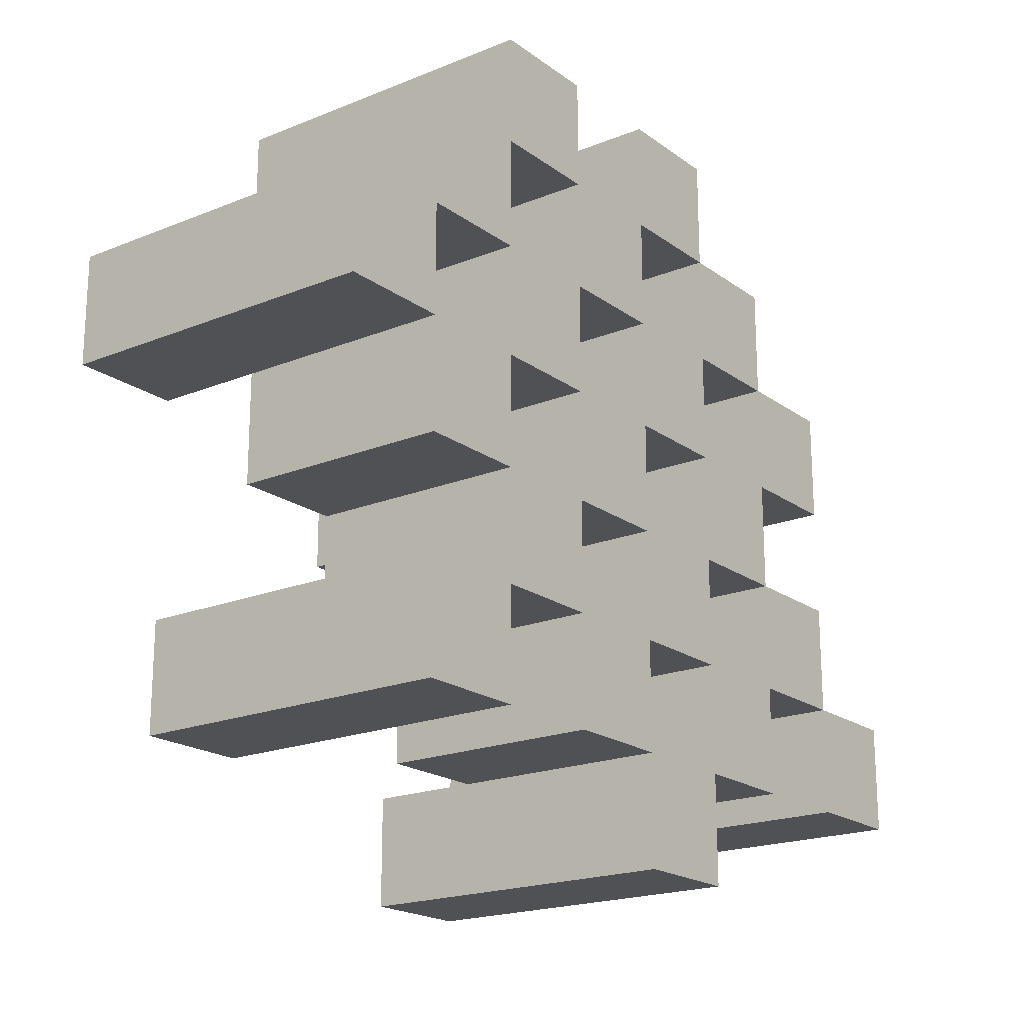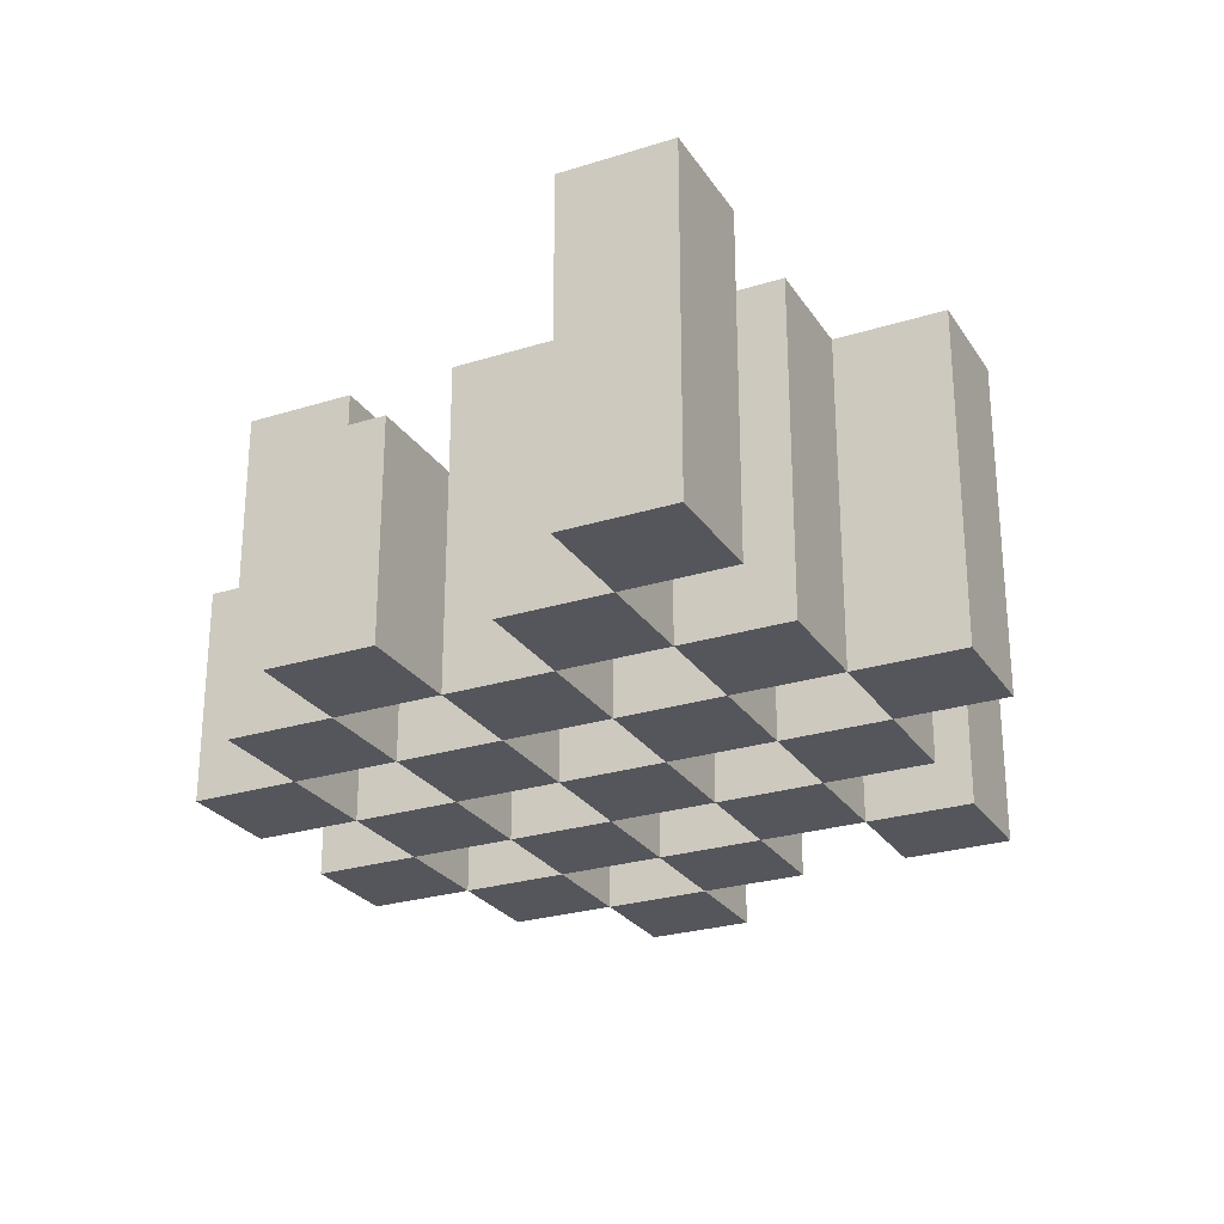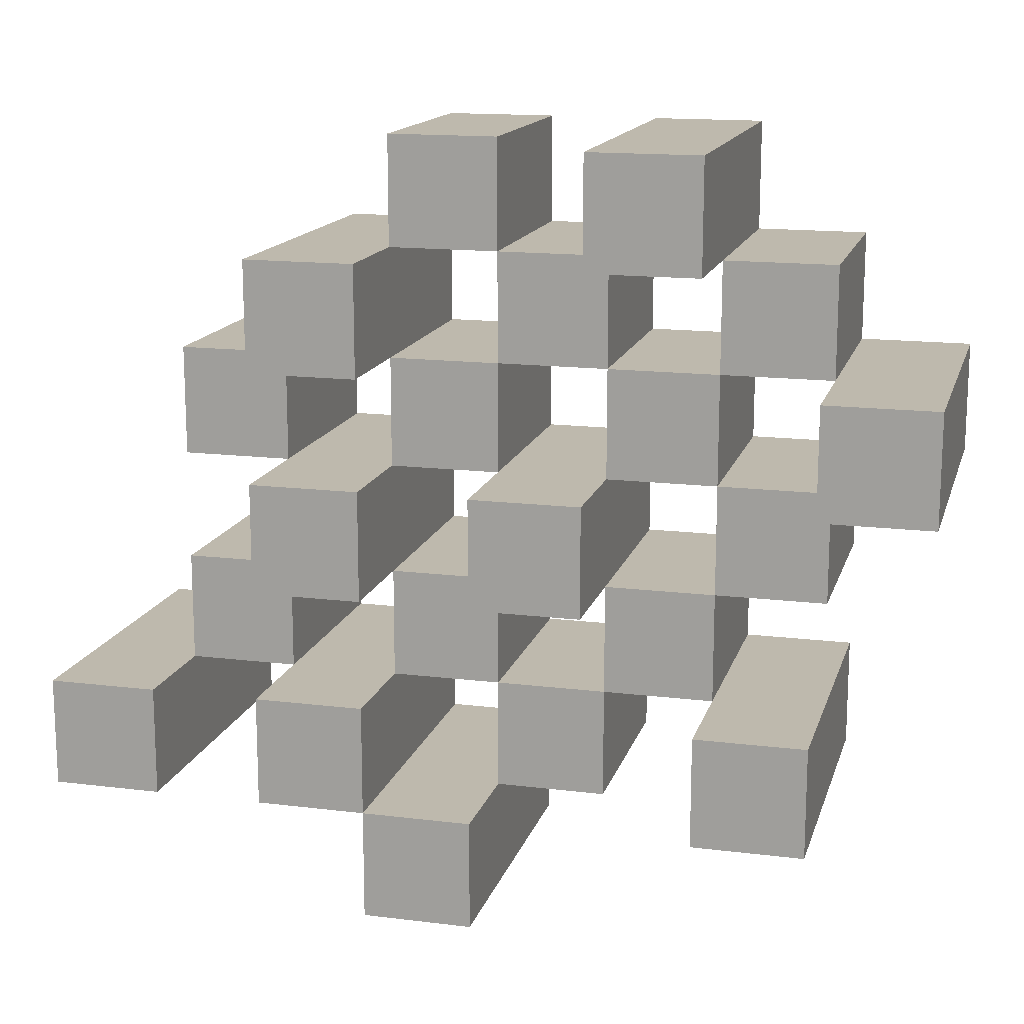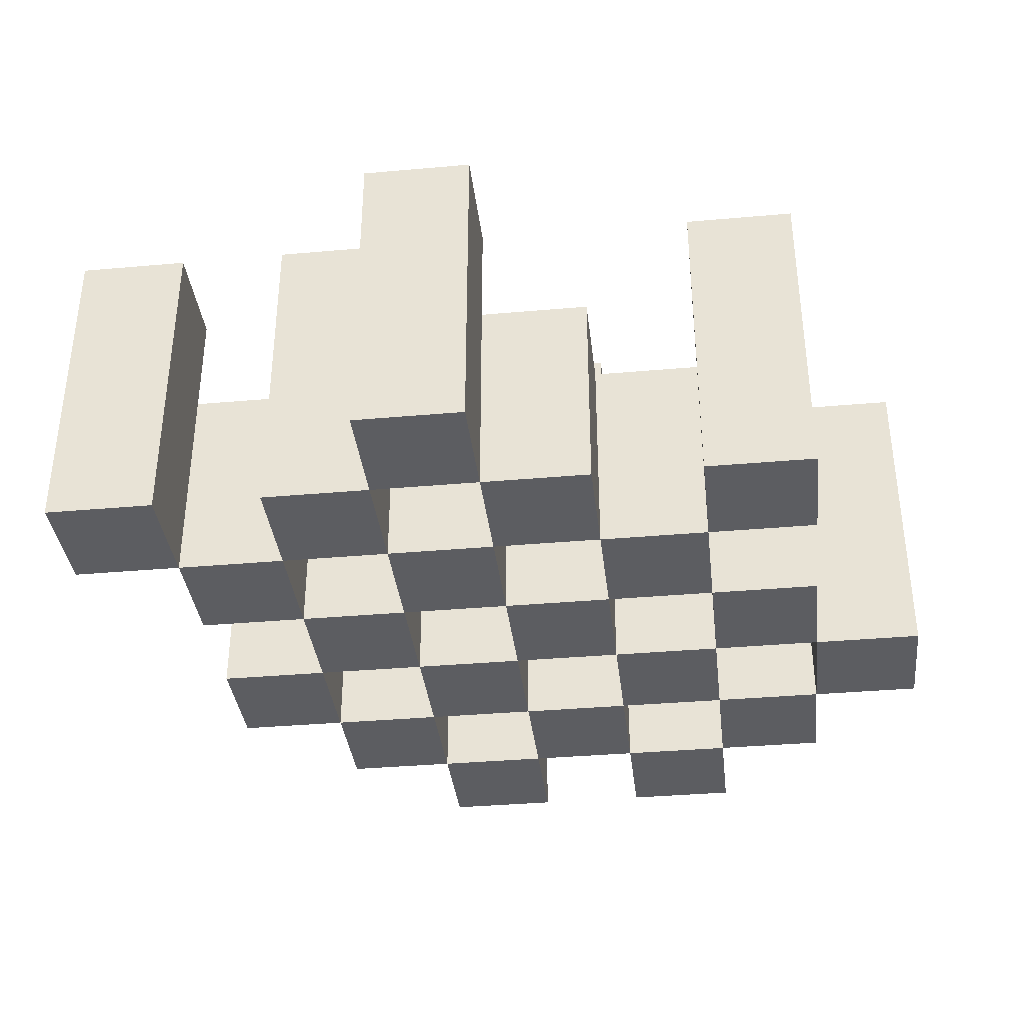
<metadata>
{"format":"obj","ext":"obj","renderer":"f3d","projection":"perspective","resolution":1024,"background":"white","views":[{"elev":-19.6,"azim":-52.9,"up":"+Z"},{"elev":-26.3,"azim":116.2,"up":"+Y"},{"elev":15.1,"azim":-165.2,"up":"+Z"},{"elev":-36.4,"azim":-173.4,"up":"+Y"}]}
</metadata>
<code>
o
v 16.1 0.9 37.7
v 16.1 0.9 37.6
v 16.1 1.2 37.7
v 16.1 1.2 37.6
v 16.2 0.9 37.8
v 16.2 0.9 37.7
v 16.2 0.9 37.6
v 16.2 0.9 37.5
v 16.2 0.9 37.4
v 16.2 0.9 37.3
v 16.2 1.1 37.8
v 16.2 1.1 37.7
v 16.2 1.1 37.6
v 16.2 1.1 37.5
v 16.2 1.2 37.4
v 16.2 1.2 37.3
v 16.3 0.9 37.9
v 16.3 0.9 37.8
v 16.3 0.9 37.7
v 16.3 0.9 37.6
v 16.3 0.9 37.5
v 16.3 0.9 37.4
v 16.3 1.1 37.8
v 16.3 1.1 37.7
v 16.3 1.1 37.6
v 16.3 1.1 37.5
v 16.3 1.1 37.4
v 16.3 1.2 37.9
v 16.3 1.2 37.8
v 16.4 0.9 37.8
v 16.4 0.9 37.7
v 16.4 0.9 37.6
v 16.4 0.9 37.5
v 16.4 0.9 37.4
v 16.4 0.9 37.3
v 16.4 1.1 37.8
v 16.4 1.1 37.7
v 16.4 1.1 37.6
v 16.4 1.1 37.5
v 16.4 1.1 37.4
v 16.4 1.1 37.3
v 16.4 1.2 37.6
v 16.4 1.2 37.5
v 16.5 0.9 37.9
v 16.5 0.9 37.8
v 16.5 0.9 37.7
v 16.5 0.9 37.6
v 16.5 0.9 37.5
v 16.5 0.9 37.4
v 16.5 0.9 37.3
v 16.5 0.9 37.2
v 16.5 1.1 37.9
v 16.5 1.1 37.8
v 16.5 1.1 37.7
v 16.5 1.1 37.6
v 16.5 1.1 37.5
v 16.5 1.1 37.4
v 16.5 1.1 37.3
v 16.5 1.2 37.3
v 16.5 1.2 37.2
v 16.6 0.9 37.8
v 16.6 0.9 37.7
v 16.6 0.9 37.6
v 16.6 0.9 37.5
v 16.6 0.9 37.4
v 16.6 0.9 37.3
v 16.6 1.1 37.8
v 16.6 1.1 37.7
v 16.6 1.1 37.6
v 16.6 1.1 37.5
v 16.6 1.1 37.4
v 16.6 1.2 37.8
v 16.6 1.2 37.7
v 16.6 1.2 37.6
v 16.6 1.2 37.5
v 16.6 1.2 37.4
v 16.6 1.2 37.3
v 16.7 0.9 37.7
v 16.7 0.9 37.6
v 16.7 0.9 37.5
v 16.7 0.9 37.4
v 16.7 1.1 37.7
v 16.7 1.1 37.6
v 16.7 1.1 37.5
v 16.7 1.1 37.4
v 16.8 0.9 37.4
v 16.8 0.9 37.3
v 16.8 1.1 37.4
v 16.8 1.2 37.4
v 16.8 1.2 37.3
v 16.2 0.9 37.7
v 16.2 0.9 37.6
v 16.2 1.1 37.7
v 16.2 1.1 37.6
v 16.2 1.2 37.7
v 16.2 1.2 37.6
v 16.3 0.9 37.8
v 16.3 0.9 37.7
v 16.3 0.9 37.6
v 16.3 0.9 37.5
v 16.3 0.9 37.4
v 16.3 0.9 37.3
v 16.3 1.1 37.8
v 16.3 1.1 37.7
v 16.3 1.1 37.6
v 16.3 1.1 37.5
v 16.3 1.1 37.4
v 16.3 1.2 37.4
v 16.3 1.2 37.3
v 16.4 0.9 37.9
v 16.4 0.9 37.8
v 16.4 0.9 37.7
v 16.4 0.9 37.6
v 16.4 0.9 37.5
v 16.4 0.9 37.4
v 16.4 1.1 37.8
v 16.4 1.1 37.7
v 16.4 1.1 37.6
v 16.4 1.1 37.5
v 16.4 1.1 37.4
v 16.4 1.2 37.9
v 16.4 1.2 37.8
v 16.5 0.9 37.8
v 16.5 0.9 37.7
v 16.5 0.9 37.6
v 16.5 0.9 37.5
v 16.5 0.9 37.4
v 16.5 0.9 37.3
v 16.5 1.1 37.8
v 16.5 1.1 37.7
v 16.5 1.1 37.6
v 16.5 1.1 37.5
v 16.5 1.1 37.4
v 16.5 1.1 37.3
v 16.5 1.2 37.6
v 16.5 1.2 37.5
v 16.6 0.9 37.9
v 16.6 0.9 37.8
v 16.6 0.9 37.7
v 16.6 0.9 37.6
v 16.6 0.9 37.5
v 16.6 0.9 37.4
v 16.6 0.9 37.3
v 16.6 0.9 37.2
v 16.6 1.1 37.9
v 16.6 1.1 37.8
v 16.6 1.1 37.7
v 16.6 1.1 37.6
v 16.6 1.1 37.5
v 16.6 1.1 37.4
v 16.6 1.2 37.3
v 16.6 1.2 37.2
v 16.7 0.9 37.8
v 16.7 0.9 37.7
v 16.7 0.9 37.6
v 16.7 0.9 37.5
v 16.7 0.9 37.4
v 16.7 0.9 37.3
v 16.7 1.1 37.7
v 16.7 1.1 37.6
v 16.7 1.1 37.5
v 16.7 1.1 37.4
v 16.7 1.2 37.8
v 16.7 1.2 37.7
v 16.7 1.2 37.6
v 16.7 1.2 37.5
v 16.7 1.2 37.4
v 16.7 1.2 37.3
v 16.8 0.9 37.7
v 16.8 0.9 37.6
v 16.8 0.9 37.5
v 16.8 0.9 37.4
v 16.8 1.1 37.7
v 16.8 1.1 37.6
v 16.8 1.1 37.5
v 16.8 1.1 37.4
v 16.9 0.9 37.4
v 16.9 0.9 37.3
v 16.9 1.2 37.4
v 16.9 1.2 37.3
v 16.3 0.9 37.9
v 16.3 1.2 37.9
v 16.4 0.9 37.9
v 16.4 1.2 37.9
v 16.5 0.9 37.9
v 16.5 1.1 37.9
v 16.6 0.9 37.9
v 16.6 1.1 37.9
v 16.2 0.9 37.8
v 16.2 1.1 37.8
v 16.3 0.9 37.8
v 16.3 1.1 37.8
v 16.4 0.9 37.8
v 16.4 1.1 37.8
v 16.5 0.9 37.8
v 16.5 1.1 37.8
v 16.6 0.9 37.8
v 16.6 1.1 37.8
v 16.6 1.2 37.8
v 16.7 0.9 37.8
v 16.7 1.2 37.8
v 16.1 0.9 37.7
v 16.1 1.2 37.7
v 16.2 0.9 37.7
v 16.2 1.1 37.7
v 16.2 1.2 37.7
v 16.3 0.9 37.7
v 16.3 1.1 37.7
v 16.4 0.9 37.7
v 16.4 1.1 37.7
v 16.5 0.9 37.7
v 16.5 1.1 37.7
v 16.6 0.9 37.7
v 16.6 1.1 37.7
v 16.7 0.9 37.7
v 16.7 1.1 37.7
v 16.8 0.9 37.7
v 16.8 1.1 37.7
v 16.2 0.9 37.6
v 16.2 1.1 37.6
v 16.3 0.9 37.6
v 16.3 1.1 37.6
v 16.4 0.9 37.6
v 16.4 1.1 37.6
v 16.4 1.2 37.6
v 16.5 0.9 37.6
v 16.5 1.1 37.6
v 16.5 1.2 37.6
v 16.6 0.9 37.6
v 16.6 1.1 37.6
v 16.6 1.2 37.6
v 16.7 0.9 37.6
v 16.7 1.1 37.6
v 16.7 1.2 37.6
v 16.3 0.9 37.5
v 16.3 1.1 37.5
v 16.4 0.9 37.5
v 16.4 1.1 37.5
v 16.5 0.9 37.5
v 16.5 1.1 37.5
v 16.6 0.9 37.5
v 16.6 1.1 37.5
v 16.7 0.9 37.5
v 16.7 1.1 37.5
v 16.8 0.9 37.5
v 16.8 1.1 37.5
v 16.2 0.9 37.4
v 16.2 1.2 37.4
v 16.3 0.9 37.4
v 16.3 1.1 37.4
v 16.3 1.2 37.4
v 16.4 0.9 37.4
v 16.4 1.1 37.4
v 16.5 0.9 37.4
v 16.5 1.1 37.4
v 16.6 0.9 37.4
v 16.6 1.1 37.4
v 16.6 1.2 37.4
v 16.7 0.9 37.4
v 16.7 1.1 37.4
v 16.7 1.2 37.4
v 16.8 0.9 37.4
v 16.8 1.1 37.4
v 16.8 1.2 37.4
v 16.9 0.9 37.4
v 16.9 1.2 37.4
v 16.5 0.9 37.3
v 16.5 1.1 37.3
v 16.5 1.2 37.3
v 16.6 0.9 37.3
v 16.6 1.2 37.3
v 16.3 0.9 37.8
v 16.3 1.1 37.8
v 16.3 1.2 37.8
v 16.4 0.9 37.8
v 16.4 1.1 37.8
v 16.4 1.2 37.8
v 16.5 0.9 37.8
v 16.5 1.1 37.8
v 16.6 0.9 37.8
v 16.6 1.1 37.8
v 16.2 0.9 37.7
v 16.2 1.1 37.7
v 16.3 0.9 37.7
v 16.3 1.1 37.7
v 16.4 0.9 37.7
v 16.4 1.1 37.7
v 16.5 0.9 37.7
v 16.5 1.1 37.7
v 16.6 0.9 37.7
v 16.6 1.1 37.7
v 16.6 1.2 37.7
v 16.7 0.9 37.7
v 16.7 1.1 37.7
v 16.7 1.2 37.7
v 16.1 0.9 37.6
v 16.1 1.2 37.6
v 16.2 0.9 37.6
v 16.2 1.1 37.6
v 16.2 1.2 37.6
v 16.3 0.9 37.6
v 16.3 1.1 37.6
v 16.4 0.9 37.6
v 16.4 1.1 37.6
v 16.5 0.9 37.6
v 16.5 1.1 37.6
v 16.6 0.9 37.6
v 16.6 1.1 37.6
v 16.7 0.9 37.6
v 16.7 1.1 37.6
v 16.8 0.9 37.6
v 16.8 1.1 37.6
v 16.2 0.9 37.5
v 16.2 1.1 37.5
v 16.3 0.9 37.5
v 16.3 1.1 37.5
v 16.4 0.9 37.5
v 16.4 1.1 37.5
v 16.4 1.2 37.5
v 16.5 0.9 37.5
v 16.5 1.1 37.5
v 16.5 1.2 37.5
v 16.6 0.9 37.5
v 16.6 1.1 37.5
v 16.6 1.2 37.5
v 16.7 0.9 37.5
v 16.7 1.1 37.5
v 16.7 1.2 37.5
v 16.3 0.9 37.4
v 16.3 1.1 37.4
v 16.4 0.9 37.4
v 16.4 1.1 37.4
v 16.5 0.9 37.4
v 16.5 1.1 37.4
v 16.6 0.9 37.4
v 16.6 1.1 37.4
v 16.7 0.9 37.4
v 16.7 1.1 37.4
v 16.8 0.9 37.4
v 16.8 1.1 37.4
v 16.2 0.9 37.3
v 16.2 1.2 37.3
v 16.3 0.9 37.3
v 16.3 1.2 37.3
v 16.4 0.9 37.3
v 16.4 1.1 37.3
v 16.5 0.9 37.3
v 16.5 1.1 37.3
v 16.6 0.9 37.3
v 16.6 1.2 37.3
v 16.7 0.9 37.3
v 16.7 1.2 37.3
v 16.8 0.9 37.3
v 16.8 1.2 37.3
v 16.9 0.9 37.3
v 16.9 1.2 37.3
v 16.5 0.9 37.2
v 16.5 1.2 37.2
v 16.6 0.9 37.2
v 16.6 1.2 37.2
v 16.3 0.9 37.9
v 16.4 0.9 37.9
v 16.5 0.9 37.9
v 16.6 0.9 37.9
v 16.2 0.9 37.8
v 16.3 0.9 37.8
v 16.4 0.9 37.8
v 16.5 0.9 37.8
v 16.6 0.9 37.8
v 16.7 0.9 37.8
v 16.1 0.9 37.7
v 16.2 0.9 37.7
v 16.3 0.9 37.7
v 16.4 0.9 37.7
v 16.5 0.9 37.7
v 16.6 0.9 37.7
v 16.7 0.9 37.7
v 16.8 0.9 37.7
v 16.1 0.9 37.6
v 16.2 0.9 37.6
v 16.3 0.9 37.6
v 16.4 0.9 37.6
v 16.5 0.9 37.6
v 16.6 0.9 37.6
v 16.7 0.9 37.6
v 16.8 0.9 37.6
v 16.2 0.9 37.5
v 16.3 0.9 37.5
v 16.4 0.9 37.5
v 16.5 0.9 37.5
v 16.6 0.9 37.5
v 16.7 0.9 37.5
v 16.8 0.9 37.5
v 16.2 0.9 37.4
v 16.3 0.9 37.4
v 16.4 0.9 37.4
v 16.5 0.9 37.4
v 16.6 0.9 37.4
v 16.7 0.9 37.4
v 16.8 0.9 37.4
v 16.9 0.9 37.4
v 16.2 0.9 37.3
v 16.3 0.9 37.3
v 16.4 0.9 37.3
v 16.5 0.9 37.3
v 16.6 0.9 37.3
v 16.7 0.9 37.3
v 16.8 0.9 37.3
v 16.9 0.9 37.3
v 16.5 0.9 37.2
v 16.6 0.9 37.2
v 16.5 1.1 37.9
v 16.6 1.1 37.9
v 16.2 1.1 37.8
v 16.3 1.1 37.8
v 16.4 1.1 37.8
v 16.5 1.1 37.8
v 16.6 1.1 37.8
v 16.2 1.1 37.7
v 16.3 1.1 37.7
v 16.4 1.1 37.7
v 16.5 1.1 37.7
v 16.6 1.1 37.7
v 16.7 1.1 37.7
v 16.8 1.1 37.7
v 16.2 1.1 37.6
v 16.3 1.1 37.6
v 16.4 1.1 37.6
v 16.5 1.1 37.6
v 16.6 1.1 37.6
v 16.7 1.1 37.6
v 16.8 1.1 37.6
v 16.2 1.1 37.5
v 16.3 1.1 37.5
v 16.4 1.1 37.5
v 16.5 1.1 37.5
v 16.6 1.1 37.5
v 16.7 1.1 37.5
v 16.8 1.1 37.5
v 16.3 1.1 37.4
v 16.4 1.1 37.4
v 16.5 1.1 37.4
v 16.6 1.1 37.4
v 16.7 1.1 37.4
v 16.8 1.1 37.4
v 16.4 1.1 37.3
v 16.5 1.1 37.3
v 16.3 1.2 37.9
v 16.4 1.2 37.9
v 16.3 1.2 37.8
v 16.4 1.2 37.8
v 16.6 1.2 37.8
v 16.7 1.2 37.8
v 16.1 1.2 37.7
v 16.2 1.2 37.7
v 16.6 1.2 37.7
v 16.7 1.2 37.7
v 16.1 1.2 37.6
v 16.2 1.2 37.6
v 16.4 1.2 37.6
v 16.5 1.2 37.6
v 16.6 1.2 37.6
v 16.7 1.2 37.6
v 16.4 1.2 37.5
v 16.5 1.2 37.5
v 16.6 1.2 37.5
v 16.7 1.2 37.5
v 16.2 1.2 37.4
v 16.3 1.2 37.4
v 16.6 1.2 37.4
v 16.7 1.2 37.4
v 16.8 1.2 37.4
v 16.9 1.2 37.4
v 16.2 1.2 37.3
v 16.3 1.2 37.3
v 16.5 1.2 37.3
v 16.6 1.2 37.3
v 16.7 1.2 37.3
v 16.8 1.2 37.3
v 16.9 1.2 37.3
v 16.5 1.2 37.2
v 16.6 1.2 37.2
f 3 2 1
f 4 2 3
f 11 6 5
f 12 6 11
f 13 8 7
f 14 8 13
f 15 10 9
f 16 10 15
f 23 18 17
f 24 20 19
f 25 20 24
f 26 22 21
f 27 22 26
f 28 23 17
f 29 23 28
f 36 31 30
f 37 31 36
f 38 33 32
f 39 33 38
f 40 35 34
f 41 35 40
f 42 39 38
f 43 39 42
f 52 45 44
f 53 45 52
f 54 47 46
f 55 47 54
f 56 49 48
f 57 49 56
f 58 51 50
f 59 51 58
f 60 51 59
f 67 62 61
f 68 62 67
f 69 64 63
f 70 64 69
f 71 66 65
f 72 68 67
f 73 68 72
f 74 70 69
f 75 70 74
f 76 66 71
f 77 66 76
f 82 79 78
f 83 79 82
f 84 81 80
f 85 81 84
f 88 87 86
f 89 87 88
f 90 87 89
f 91 92 93
f 93 92 94
f 93 94 95
f 95 94 96
f 97 98 103
f 103 98 104
f 99 100 105
f 105 100 106
f 101 102 107
f 107 102 108
f 108 102 109
f 110 111 116
f 112 113 117
f 117 113 118
f 114 115 119
f 119 115 120
f 110 116 121
f 121 116 122
f 123 124 129
f 129 124 130
f 125 126 131
f 131 126 132
f 127 128 133
f 133 128 134
f 131 132 135
f 135 132 136
f 137 138 145
f 145 138 146
f 139 140 147
f 147 140 148
f 141 142 149
f 149 142 150
f 143 144 151
f 151 144 152
f 153 154 159
f 155 156 160
f 160 156 161
f 157 158 162
f 153 159 163
f 163 159 164
f 160 161 165
f 165 161 166
f 162 158 167
f 167 158 168
f 169 170 173
f 173 170 174
f 171 172 175
f 175 172 176
f 177 178 179
f 179 178 180
f 183 182 181
f 184 182 183
f 187 186 185
f 188 186 187
f 191 190 189
f 192 190 191
f 195 194 193
f 196 194 195
f 200 198 197
f 200 199 198
f 201 199 200
f 204 203 202
f 205 203 204
f 206 203 205
f 209 208 207
f 210 208 209
f 213 212 211
f 214 212 213
f 217 216 215
f 218 216 217
f 221 220 219
f 222 220 221
f 226 224 223
f 226 225 224
f 227 225 226
f 228 225 227
f 232 230 229
f 232 231 230
f 233 231 232
f 234 231 233
f 237 236 235
f 238 236 237
f 241 240 239
f 242 240 241
f 245 244 243
f 246 244 245
f 249 248 247
f 250 248 249
f 251 248 250
f 254 253 252
f 255 253 254
f 259 257 256
f 259 258 257
f 260 258 259
f 261 258 260
f 265 263 262
f 265 264 263
f 266 264 265
f 270 268 267
f 270 269 268
f 271 269 270
f 272 273 275
f 273 274 275
f 275 274 276
f 276 274 277
f 278 279 280
f 280 279 281
f 282 283 284
f 284 283 285
f 286 287 288
f 288 287 289
f 290 291 293
f 291 292 293
f 293 292 294
f 294 292 295
f 296 297 298
f 298 297 299
f 299 297 300
f 301 302 303
f 303 302 304
f 305 306 307
f 307 306 308
f 309 310 311
f 311 310 312
f 313 314 315
f 315 314 316
f 317 318 320
f 318 319 320
f 320 319 321
f 321 319 322
f 323 324 326
f 324 325 326
f 326 325 327
f 327 325 328
f 329 330 331
f 331 330 332
f 333 334 335
f 335 334 336
f 337 338 339
f 339 338 340
f 341 342 343
f 343 342 344
f 345 346 347
f 347 346 348
f 349 350 351
f 351 350 352
f 353 354 355
f 355 354 356
f 357 358 359
f 359 358 360
f 366 362 361
f 367 362 366
f 368 364 363
f 369 364 368
f 372 366 365
f 373 366 372
f 374 368 367
f 375 368 374
f 376 370 369
f 377 370 376
f 379 372 371
f 380 372 379
f 381 374 373
f 382 374 381
f 383 376 375
f 384 376 383
f 385 378 377
f 386 378 385
f 387 381 380
f 388 381 387
f 389 383 382
f 390 383 389
f 391 385 384
f 392 385 391
f 395 389 388
f 396 389 395
f 397 391 390
f 398 391 397
f 399 393 392
f 400 393 399
f 402 395 394
f 403 395 402
f 404 397 396
f 405 397 404
f 406 399 398
f 407 399 406
f 408 401 400
f 409 401 408
f 410 406 405
f 411 406 410
f 412 413 417
f 417 413 418
f 414 415 419
f 419 415 420
f 416 417 421
f 421 417 422
f 420 421 427
f 427 421 428
f 422 423 429
f 429 423 430
f 424 425 431
f 431 425 432
f 426 427 433
f 433 427 434
f 434 435 440
f 440 435 441
f 436 437 442
f 442 437 443
f 438 439 444
f 444 439 445
f 441 442 446
f 446 442 447
f 448 449 450
f 450 449 451
f 452 453 456
f 456 453 457
f 454 455 458
f 458 455 459
f 460 461 464
f 464 461 465
f 462 463 466
f 466 463 467
f 468 469 474
f 474 469 475
f 470 471 477
f 477 471 478
f 472 473 479
f 479 473 480
f 476 477 481
f 481 477 482

</code>
